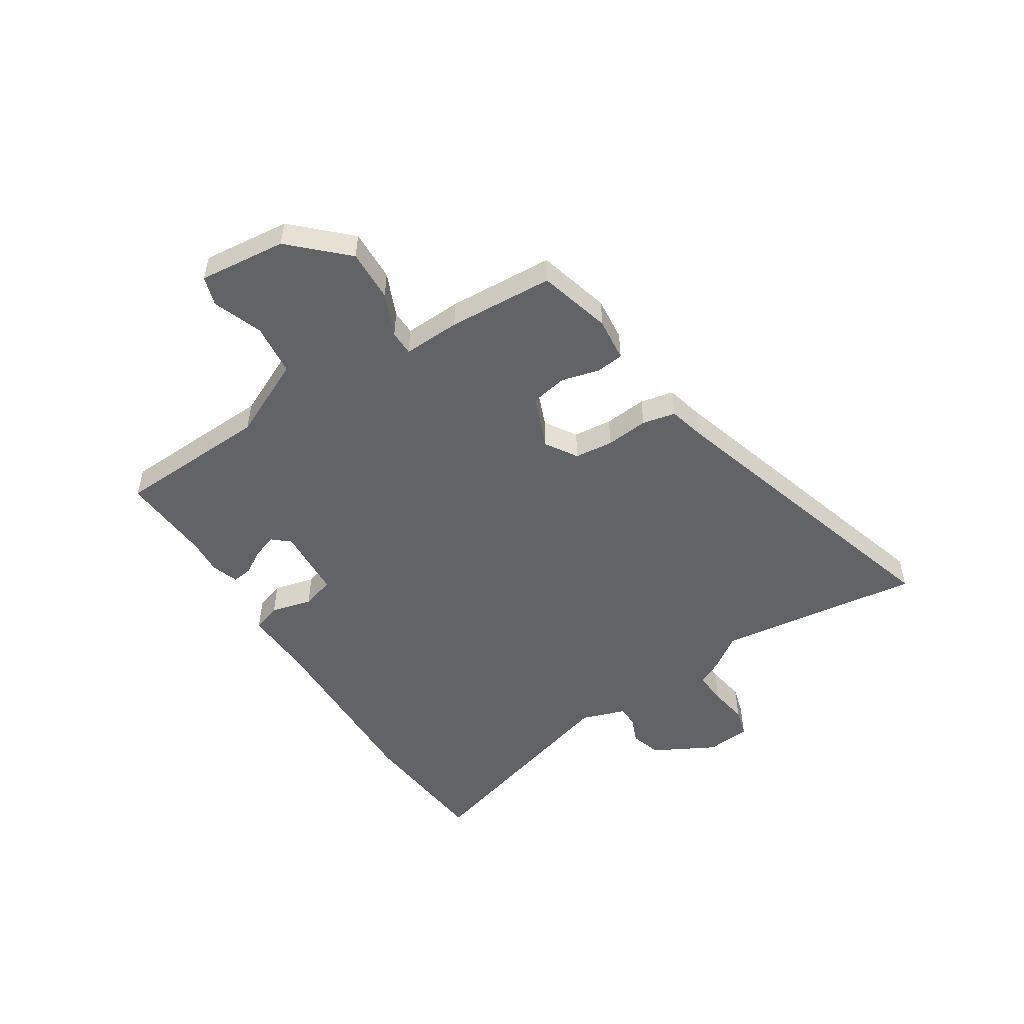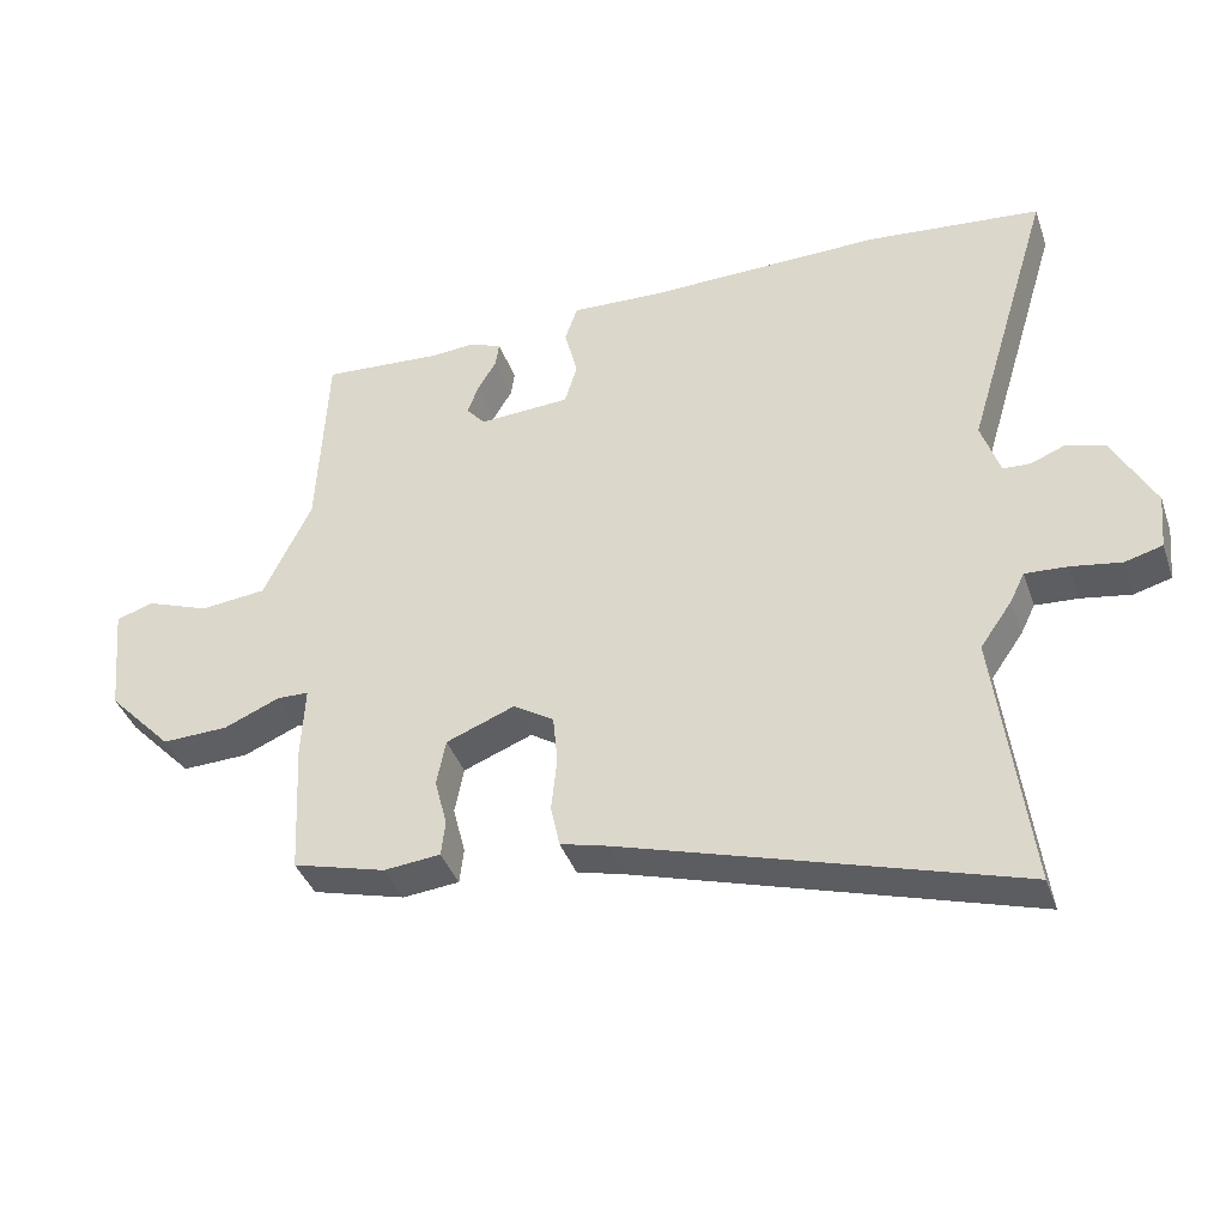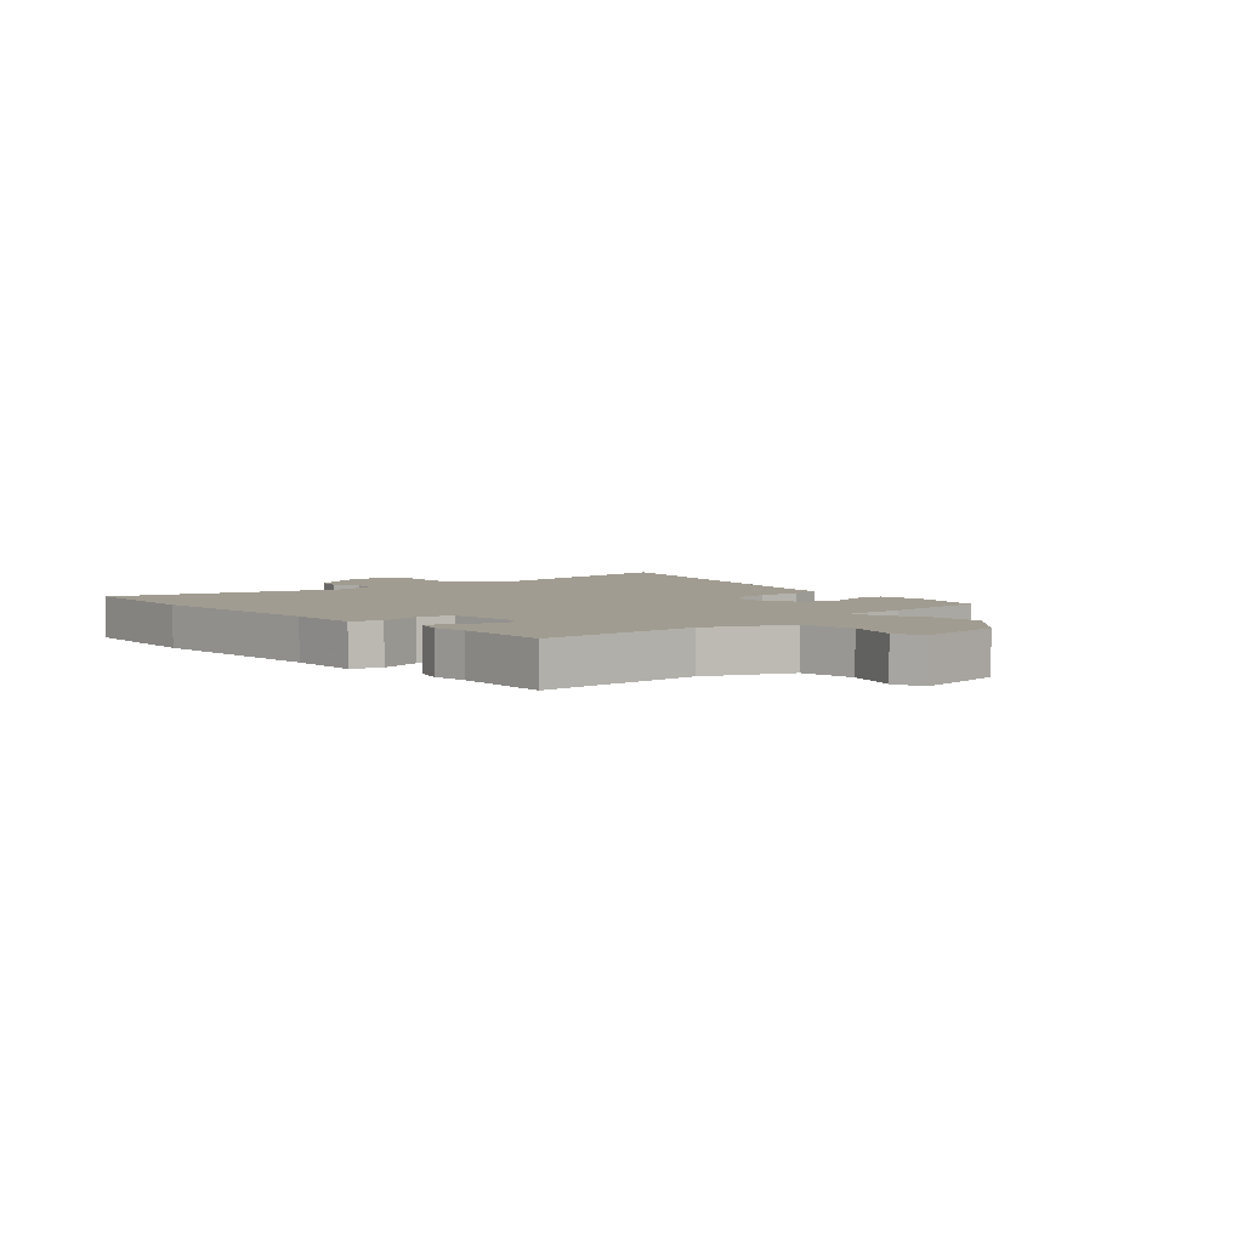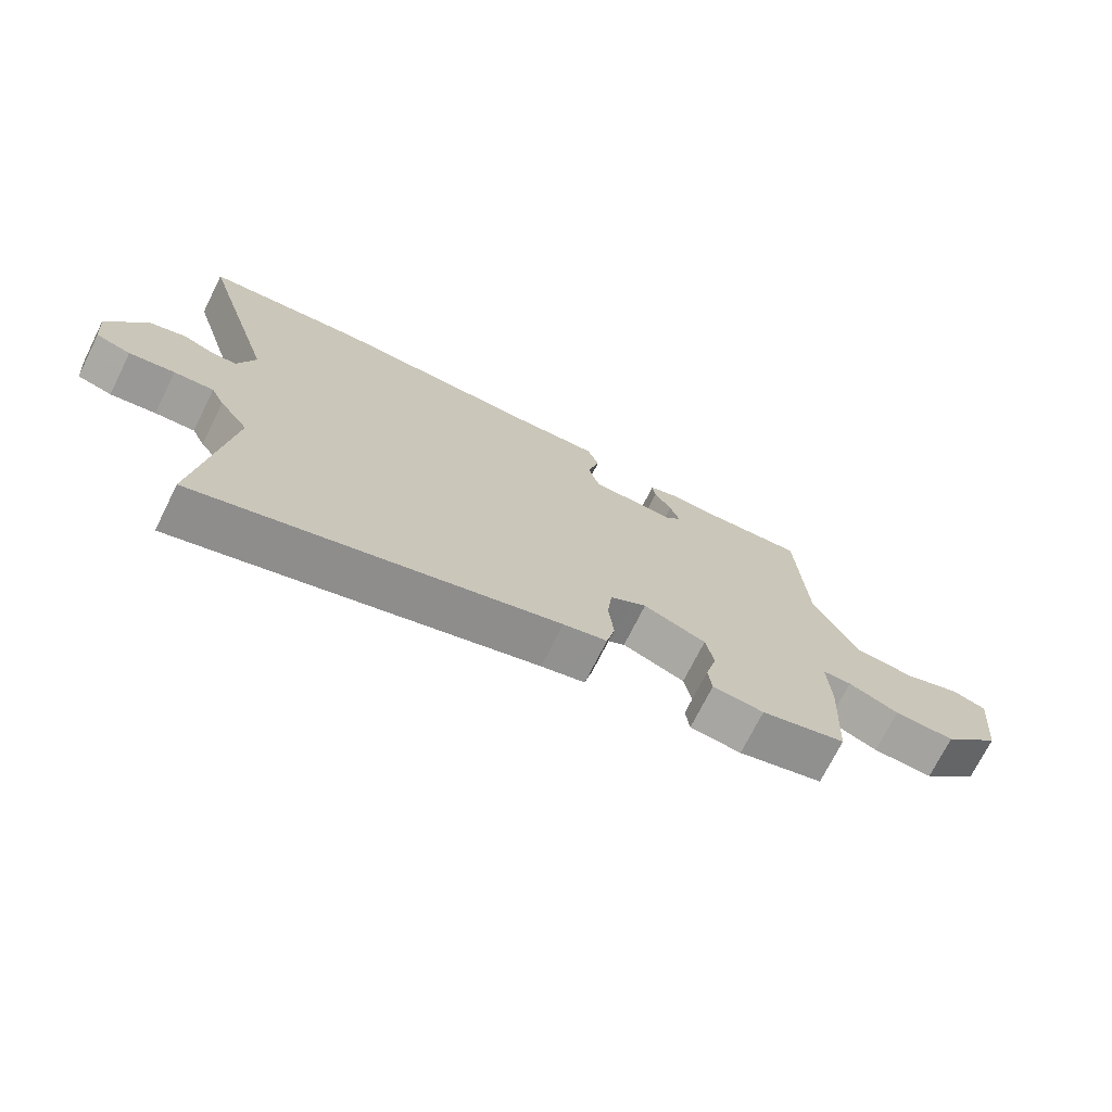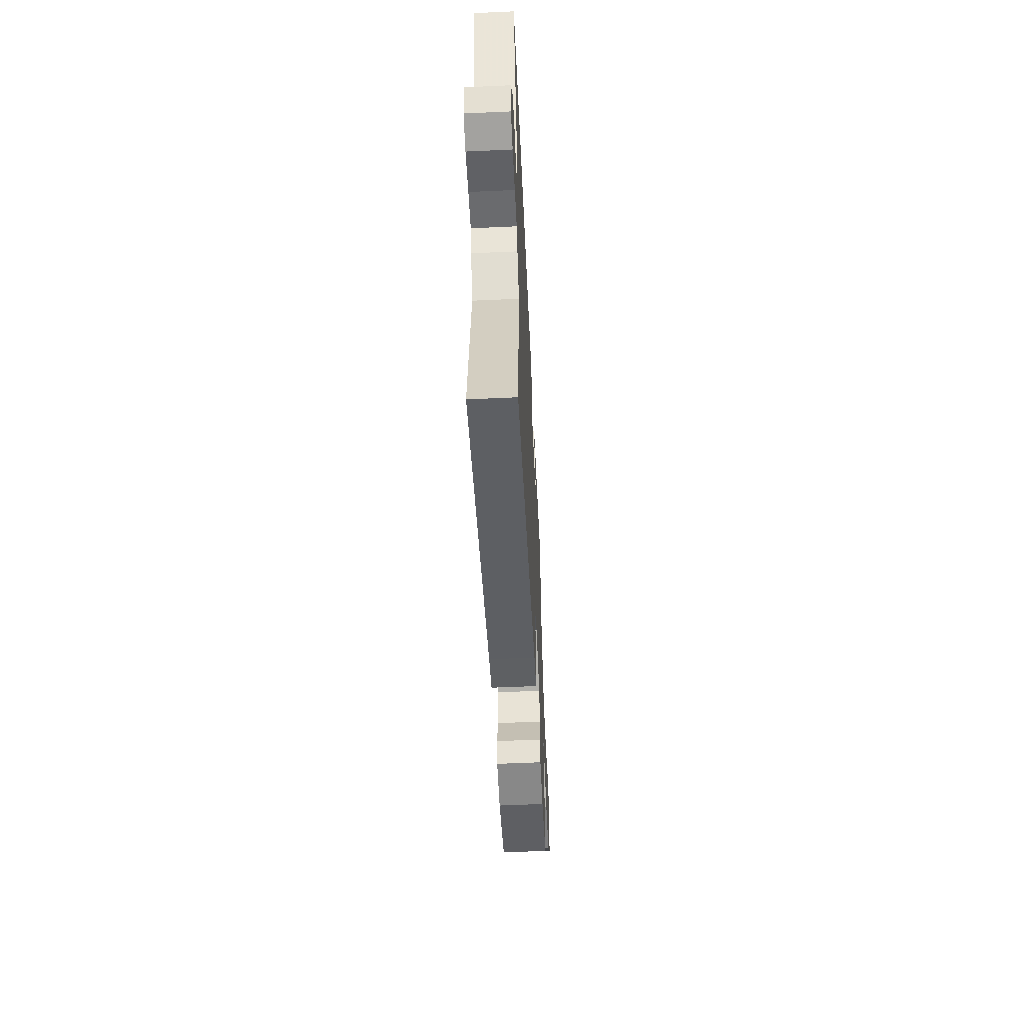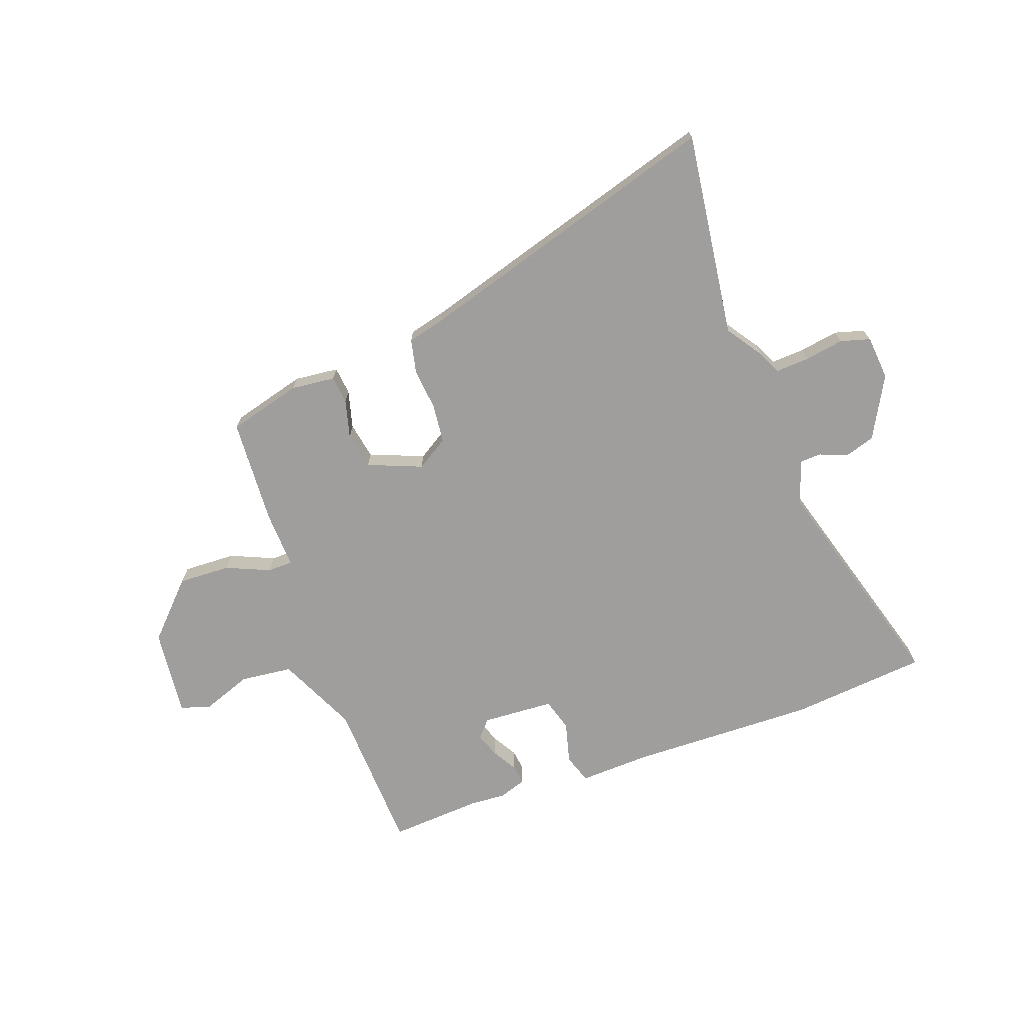
<metadata>
{"format":"obj","ext":"obj","renderer":"f3d","projection":"perspective","resolution":1024,"background":"white","views":[{"elev":-50.8,"azim":122.3,"up":"+Y"},{"elev":-39.5,"azim":-161.6,"up":"+Z"},{"elev":4.5,"azim":46.7,"up":"+Y"},{"elev":-72.5,"azim":-26.6,"up":"+Z"},{"elev":-57.1,"azim":-87.3,"up":"+Z"},{"elev":-71.1,"azim":-160.5,"up":"+Y"}]}
</metadata>
<code>
v -0.63 0.07 0.487
v -0.379 0.07 0.512
v -0.037 0.07 0.506
v 0.094 0.07 0.512
v 0.112 0.07 0.459
v 0.093 0.07 0.384
v 0.111 0.07 0.324
v 0.243 0.07 0.317
v 0.27 0.07 0.349
v 0.254 0.07 0.393
v 0.227 0.07 0.438
v 0.222 0.07 0.475
v 0.272 0.07 0.492
v 0.335 0.07 0.488
v 0.506 0.07 0.5
v 0.52 0.07 0.217
v 0.589 0.07 0.072
v 0.685 0.07 0.062
v 0.776 0.07 0.096
v 0.83 0.07 0.079
v 0.814 0.07 -0.082
v 0.721 0.07 -0.18
v 0.625 0.07 -0.177
v 0.545 0.07 -0.143
v 0.499 0.07 -0.144
v 0.504 0.07 -0.249
v 0.494 0.07 -0.444
v 0.36 0.07 -0.481
v 0.279 0.07 -0.473
v 0.273 0.07 -0.422
v 0.291 0.07 -0.352
v 0.278 0.07 -0.285
v 0.179 0.07 -0.246
v 0.121 0.07 -0.283
v 0.114 0.07 -0.354
v 0.122 0.07 -0.432
v 0.109 0.07 -0.493
v 0.04 0.07 -0.511
v -0.523 0.07 -0.683
v -0.476 0.07 -0.307
v -0.522 0.07 -0.241
v -0.543 0.07 -0.198
v -0.605 0.07 -0.202
v -0.676 0.07 -0.214
v -0.73 0.07 -0.199
v -0.738 0.07 -0.118
v -0.678 0.07 -0.005
v -0.622 0.07 0.013
v -0.572 0.07 -0.007
v -0.533 0.07 -0.005
v -0.506 0.07 0.076
v -0.63 0 0.487
v -0.379 0 0.512
v -0.037 0 0.506
v 0.094 0 0.512
v 0.112 0 0.459
v 0.093 0 0.384
v 0.111 0 0.324
v 0.243 0 0.317
v 0.27 0 0.349
v 0.254 0 0.393
v 0.227 0 0.438
v 0.222 0 0.475
v 0.272 0 0.492
v 0.335 0 0.488
v 0.506 0 0.5
v 0.52 0 0.217
v 0.589 0 0.072
v 0.685 0 0.062
v 0.776 0 0.096
v 0.83 0 0.079
v 0.814 0 -0.082
v 0.721 0 -0.18
v 0.625 0 -0.177
v 0.545 0 -0.143
v 0.499 0 -0.144
v 0.504 0 -0.249
v 0.494 0 -0.444
v 0.36 0 -0.481
v 0.279 0 -0.473
v 0.273 0 -0.422
v 0.291 0 -0.352
v 0.278 0 -0.285
v 0.179 0 -0.246
v 0.121 0 -0.283
v 0.114 0 -0.354
v 0.122 0 -0.432
v 0.109 0 -0.493
v 0.04 0 -0.511
v -0.523 0 -0.683
v -0.476 0 -0.307
v -0.522 0 -0.241
v -0.543 0 -0.198
v -0.605 0 -0.202
v -0.676 0 -0.214
v -0.73 0 -0.199
v -0.738 0 -0.118
v -0.678 0 -0.005
v -0.622 0 0.013
v -0.572 0 -0.007
v -0.533 0 -0.005
v -0.506 0 0.076
f 46 47 48 49
f 46 49 50
f 43 44 45 46
f 42 43 46 50
f 40 41 42 50
f 38 39 40
f 38 40 50 51
f 35 36 37 38
f 34 35 38 51
f 28 29 30 31
f 28 31 32
f 25 26 27 28
f 25 28 32
f 21 22 23 24
f 21 24 25
f 18 19 20 21
f 17 18 21 25
f 16 17 25 32
f 14 15 16 32
f 10 11 12 13
f 9 10 13 14
f 3 4 5 6
f 3 6 7
f 2 3 7
f 1 2 7
f 33 34 51 1
f 9 14 32 33
f 8 9 33
f 7 8 33
f 1 7 33
f 100 99 98 97
f 101 100 97
f 97 96 95 94
f 101 97 94 93
f 101 93 92 91
f 91 90 89
f 102 101 91 89
f 89 88 87 86
f 102 89 86 85
f 82 81 80 79
f 83 82 79
f 79 78 77 76
f 83 79 76
f 75 74 73 72
f 76 75 72
f 72 71 70 69
f 76 72 69 68
f 83 76 68 67
f 83 67 66 65
f 64 63 62 61
f 65 64 61 60
f 57 56 55 54
f 58 57 54
f 58 54 53
f 58 53 52
f 52 102 85 84
f 84 83 65 60
f 84 60 59
f 84 59 58
f 84 58 52
f 1 52 53 2
f 2 53 54 3
f 3 54 55 4
f 4 55 56 5
f 5 56 57 6
f 6 57 58 7
f 7 58 59 8
f 8 59 60 9
f 9 60 61 10
f 10 61 62 11
f 11 62 63 12
f 12 63 64 13
f 13 64 65 14
f 14 65 66 15
f 15 66 67 16
f 16 67 68 17
f 17 68 69 18
f 18 69 70 19
f 19 70 71 20
f 20 71 72 21
f 21 72 73 22
f 22 73 74 23
f 23 74 75 24
f 24 75 76 25
f 25 76 77 26
f 26 77 78 27
f 27 78 79 28
f 28 79 80 29
f 29 80 81 30
f 30 81 82 31
f 31 82 83 32
f 32 83 84 33
f 33 84 85 34
f 34 85 86 35
f 35 86 87 36
f 36 87 88 37
f 37 88 89 38
f 38 89 90 39
f 39 90 91 40
f 40 91 92 41
f 41 92 93 42
f 42 93 94 43
f 43 94 95 44
f 44 95 96 45
f 45 96 97 46
f 46 97 98 47
f 47 98 99 48
f 48 99 100 49
f 49 100 101 50
f 50 101 102 51
f 51 102 52 1

</code>
